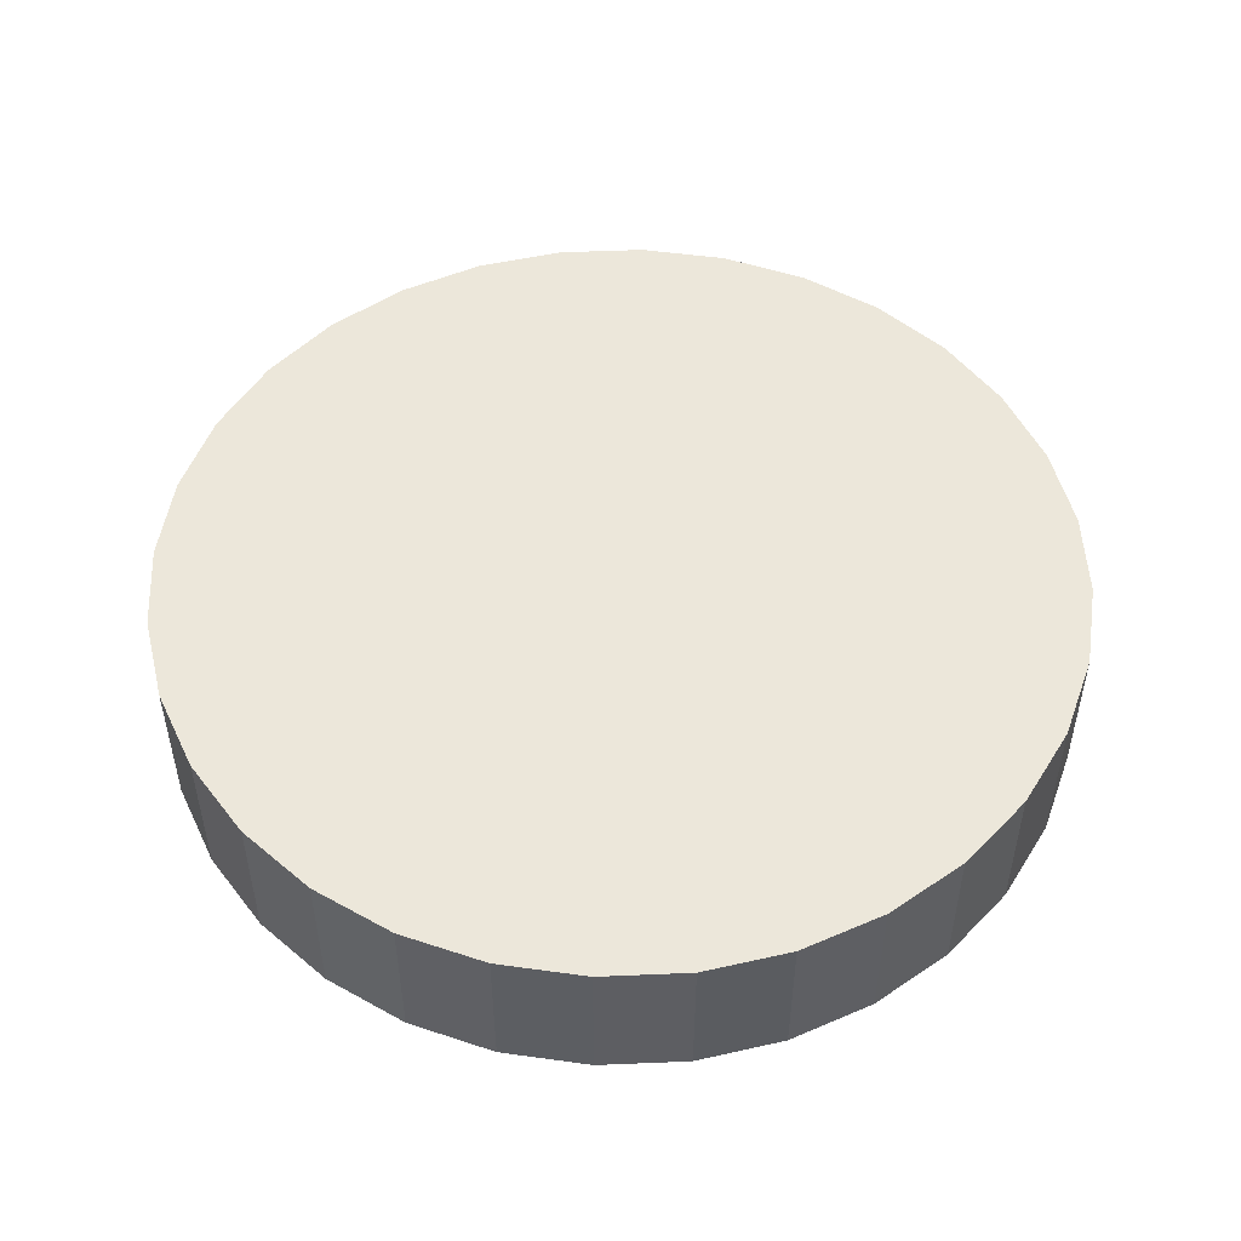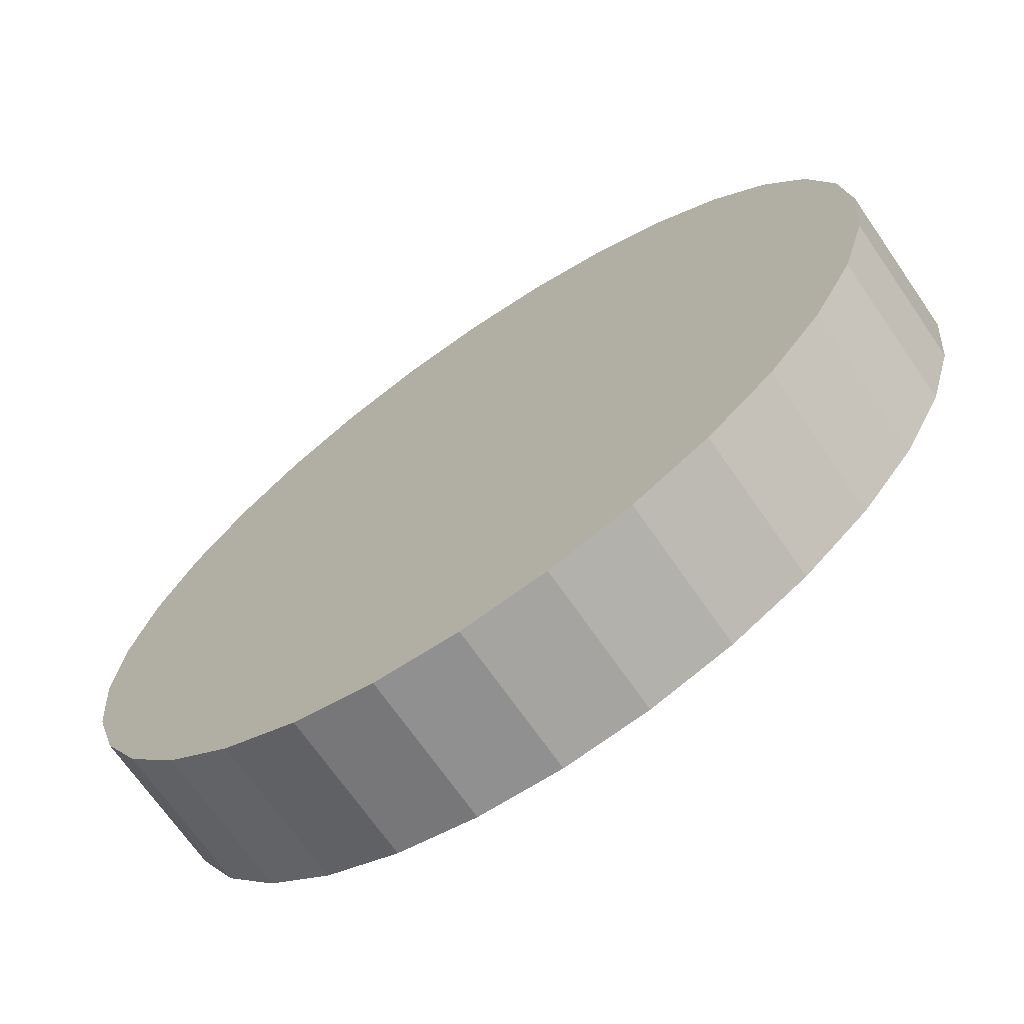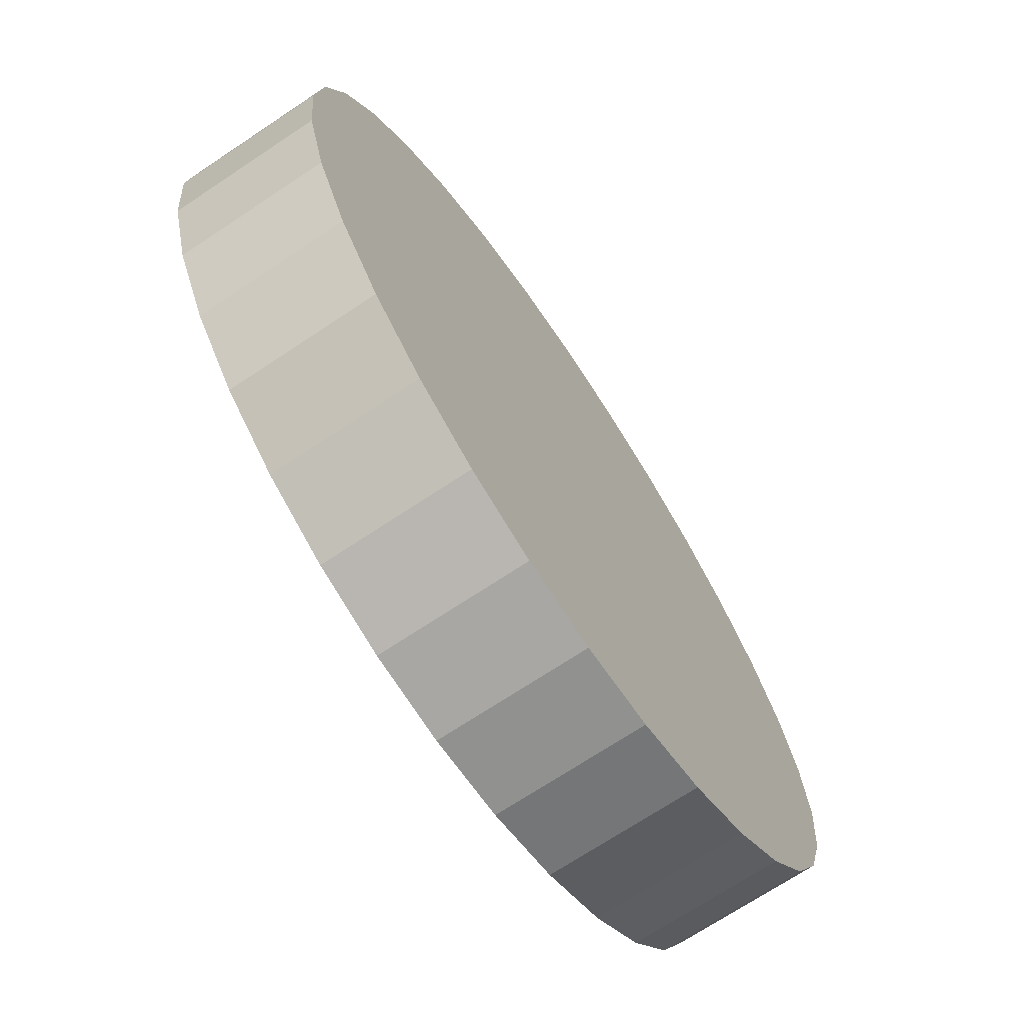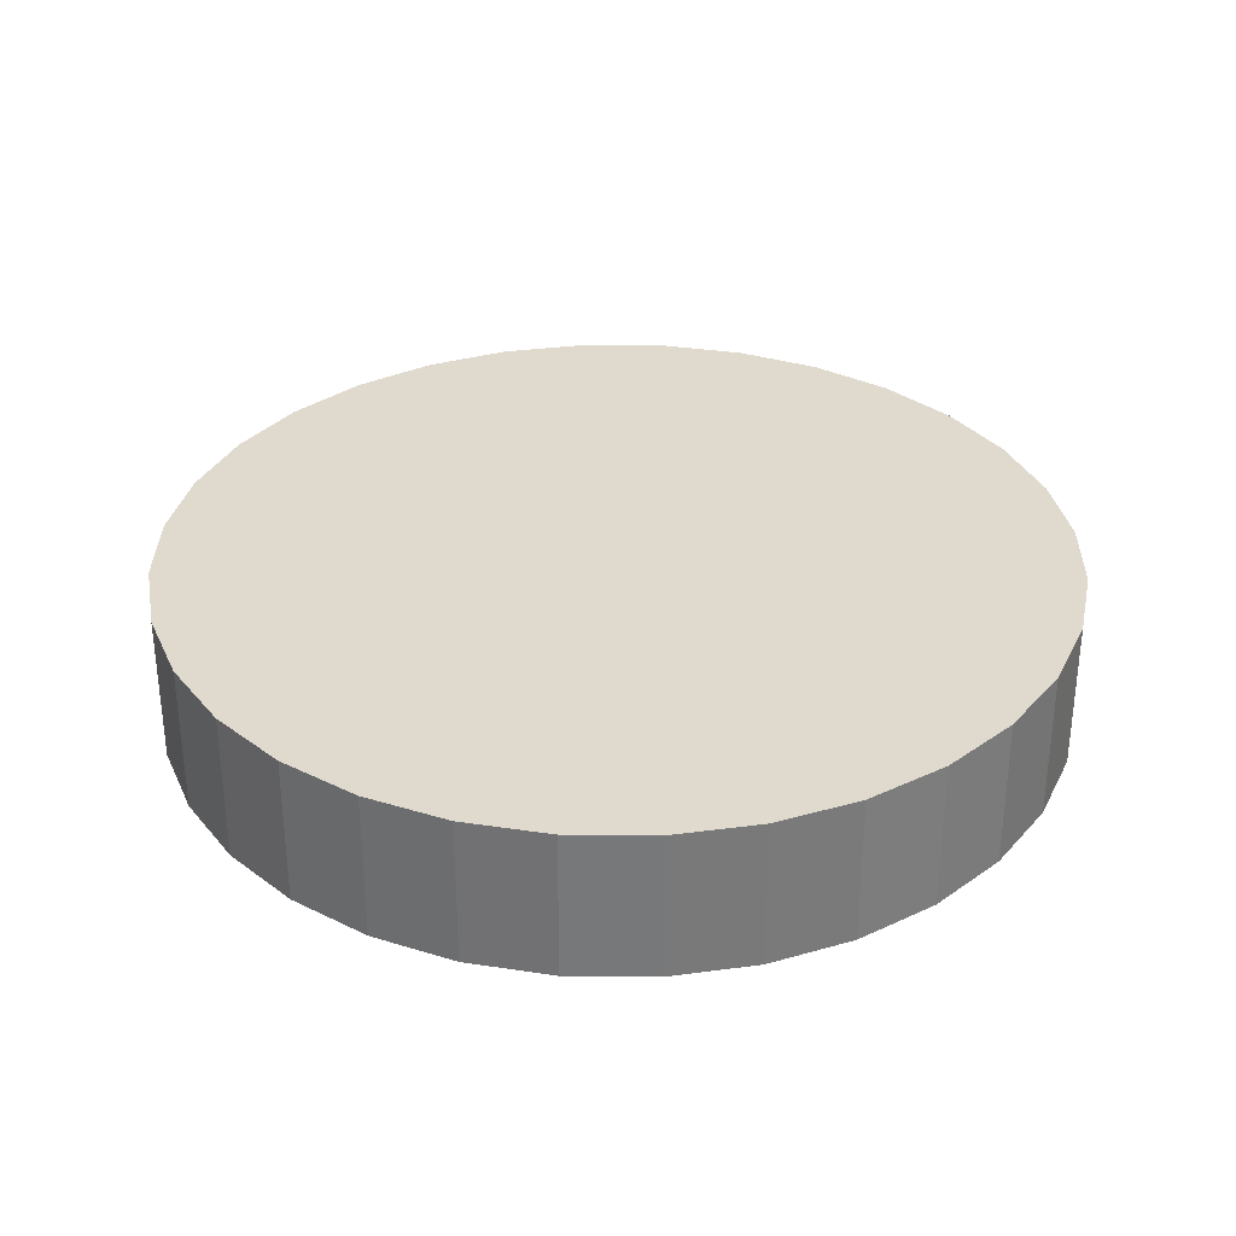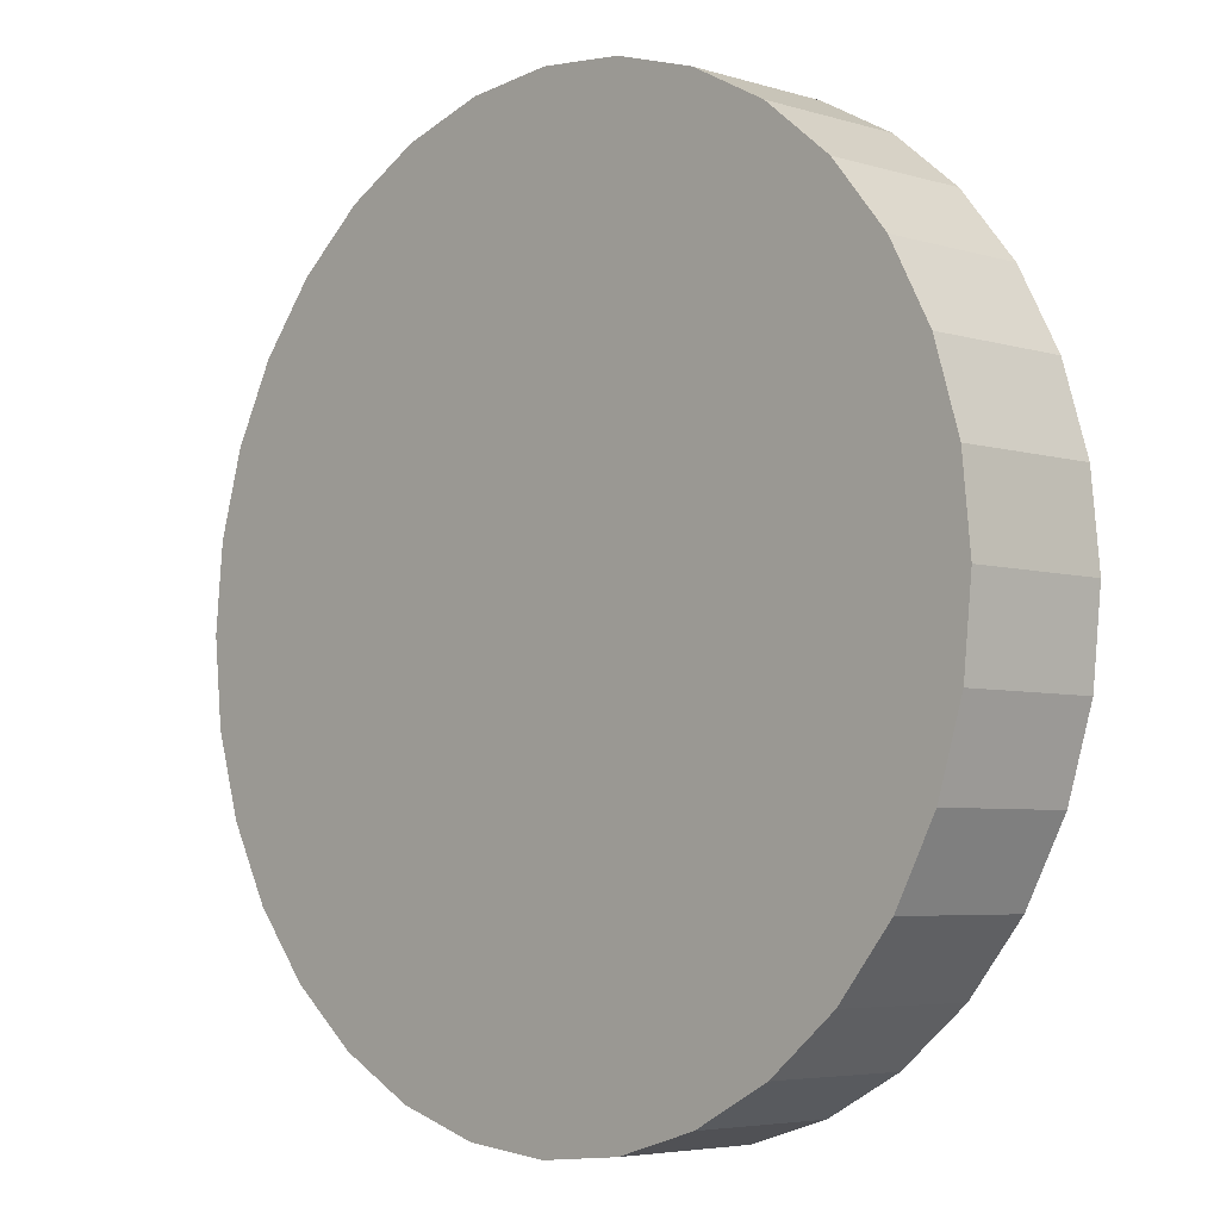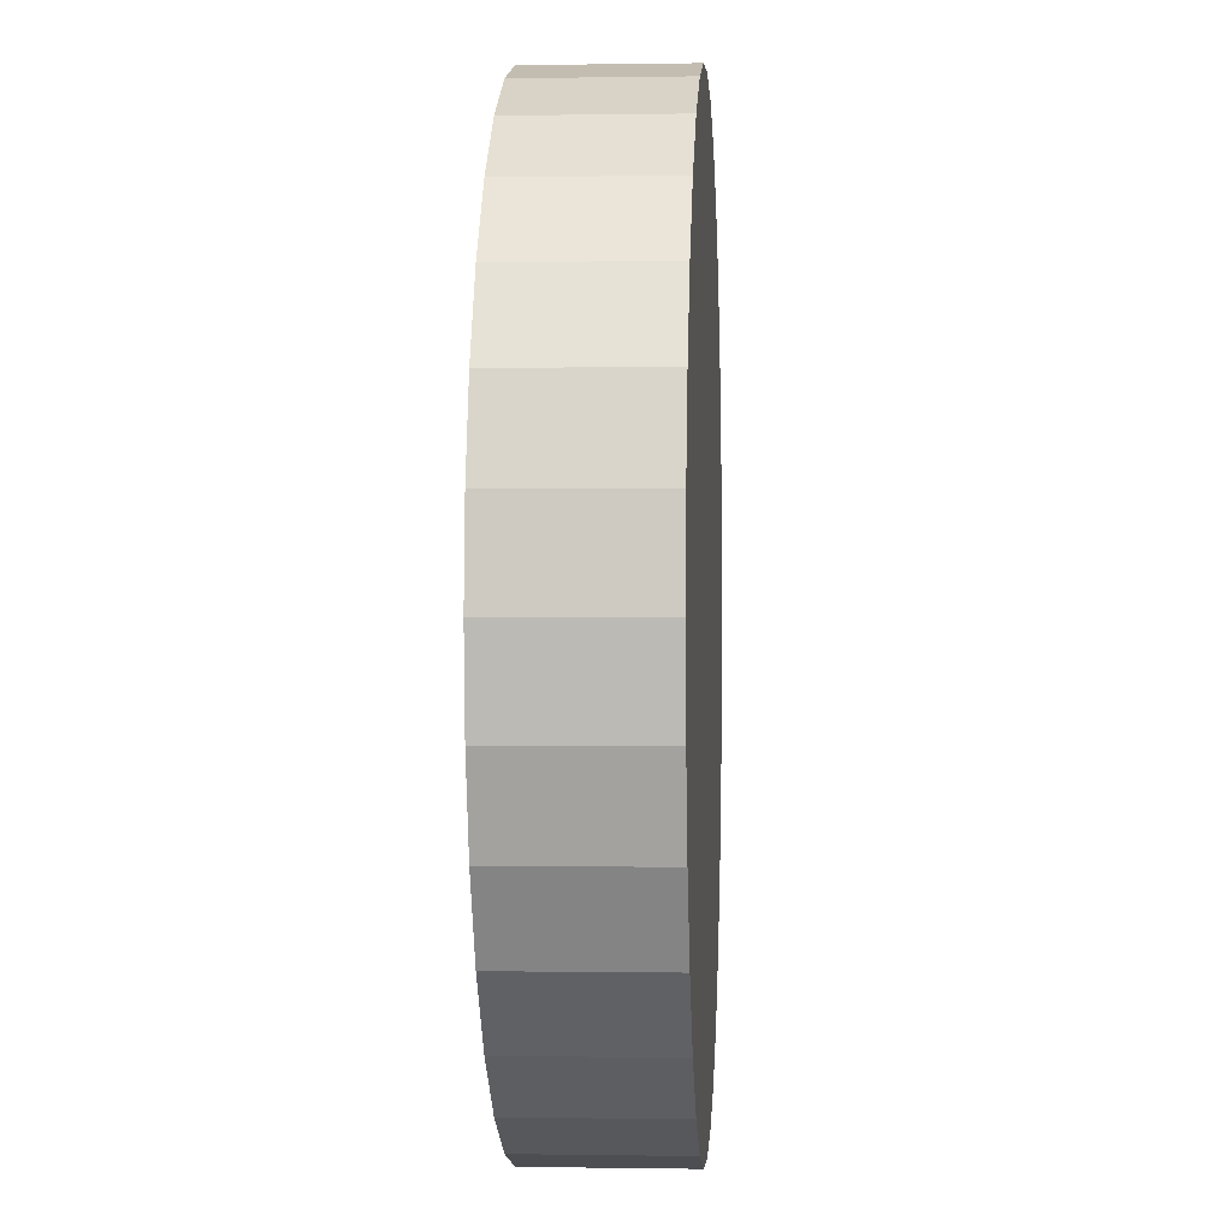
<metadata>
{"format":"obj","ext":"obj","renderer":"f3d","projection":"perspective","resolution":1024,"background":"white","views":[{"elev":50.9,"azim":-19.5,"up":"+Y"},{"elev":-69.7,"azim":34.7,"up":"+Z"},{"elev":-70.4,"azim":-56.3,"up":"+Z"},{"elev":32.6,"azim":85.1,"up":"+Y"},{"elev":-5.0,"azim":-133.8,"up":"+Z"},{"elev":0.1,"azim":-86.4,"up":"+Z"}]}
</metadata>
<code>
o Cylinder
v 0 0.1628 -9.178
v 0 3.245 -9.178
v 1.791 0.1628 -9.002
v 1.791 3.245 -9.002
v 3.512 0.1628 -8.48
v 3.512 3.245 -8.48
v 5.099 0.1628 -7.632
v 5.099 3.245 -7.632
v 6.49 0.1628 -6.49
v 6.49 3.245 -6.49
v 7.632 0.1628 -5.099
v 7.632 3.245 -5.099
v 8.48 0.1628 -3.512
v 8.48 3.245 -3.512
v 9.002 0.1628 -1.791
v 9.002 3.245 -1.791
v 9.178 0.1628 -1e-06
v 9.178 3.245 -1e-06
v 9.002 0.1628 1.791
v 9.002 3.245 1.791
v 8.48 0.1628 3.512
v 8.48 3.245 3.512
v 7.632 0.1628 5.099
v 7.632 3.245 5.099
v 6.49 0.1628 6.49
v 6.49 3.245 6.49
v 5.099 0.1628 7.632
v 5.099 3.245 7.632
v 3.512 0.1628 8.48
v 3.512 3.245 8.48
v 1.791 0.1628 9.002
v 1.791 3.245 9.002
v -3e-06 0.1628 9.178
v -3e-06 3.245 9.178
v -1.791 0.1628 9.002
v -1.791 3.245 9.002
v -3.512 0.1628 8.48
v -3.512 3.245 8.48
v -5.099 0.1628 7.632
v -5.099 3.245 7.632
v -6.49 0.1628 6.49
v -6.49 3.245 6.49
v -7.632 0.1628 5.099
v -7.632 3.245 5.099
v -8.48 0.1628 3.512
v -8.48 3.245 3.512
v -9.002 0.1628 1.791
v -9.002 3.245 1.791
v -9.178 0.1628 -9e-06
v -9.178 3.245 -9e-06
v -9.002 0.1628 -1.791
v -9.002 3.245 -1.791
v -8.48 0.1628 -3.512
v -8.48 3.245 -3.512
v -7.632 0.1628 -5.099
v -7.632 3.245 -5.099
v -6.49 0.1628 -6.49
v -6.49 3.245 -6.49
v -5.099 0.1628 -7.632
v -5.099 3.245 -7.632
v -3.512 0.1628 -8.48
v -3.512 3.245 -8.48
v -1.791 0.1628 -9.002
v -1.791 3.245 -9.002
f 1 2 4 3
f 3 4 6 5
f 5 6 8 7
f 7 8 10 9
f 9 10 12 11
f 11 12 14 13
f 13 14 16 15
f 15 16 18 17
f 17 18 20 19
f 19 20 22 21
f 21 22 24 23
f 23 24 26 25
f 25 26 28 27
f 27 28 30 29
f 29 30 32 31
f 31 32 34 33
f 33 34 36 35
f 35 36 38 37
f 37 38 40 39
f 39 40 42 41
f 41 42 44 43
f 43 44 46 45
f 45 46 48 47
f 47 48 50 49
f 49 50 52 51
f 51 52 54 53
f 53 54 56 55
f 55 56 58 57
f 57 58 60 59
f 59 60 62 61
f 4 2 64 62 60 58 56 54 52 50 48 46 44 42 40 38 36 34 32 30 28 26 24 22 20 18 16 14 12 10 8 6
f 61 62 64 63
f 63 64 2 1
f 1 3 5 7 9 11 13 15 17 19 21 23 25 27 29 31 33 35 37 39 41 43 45 47 49 51 53 55 57 59 61 63

</code>
